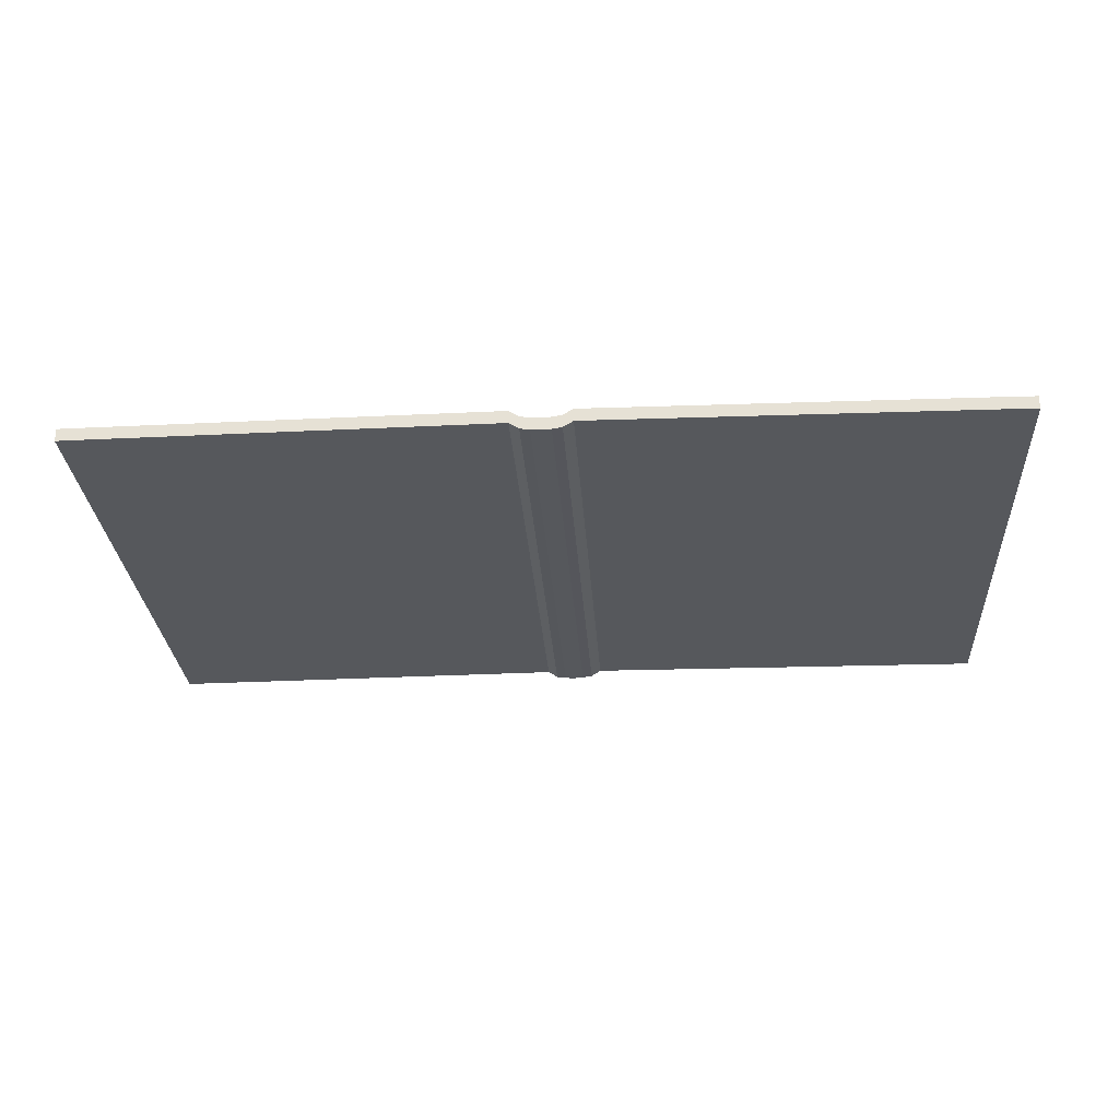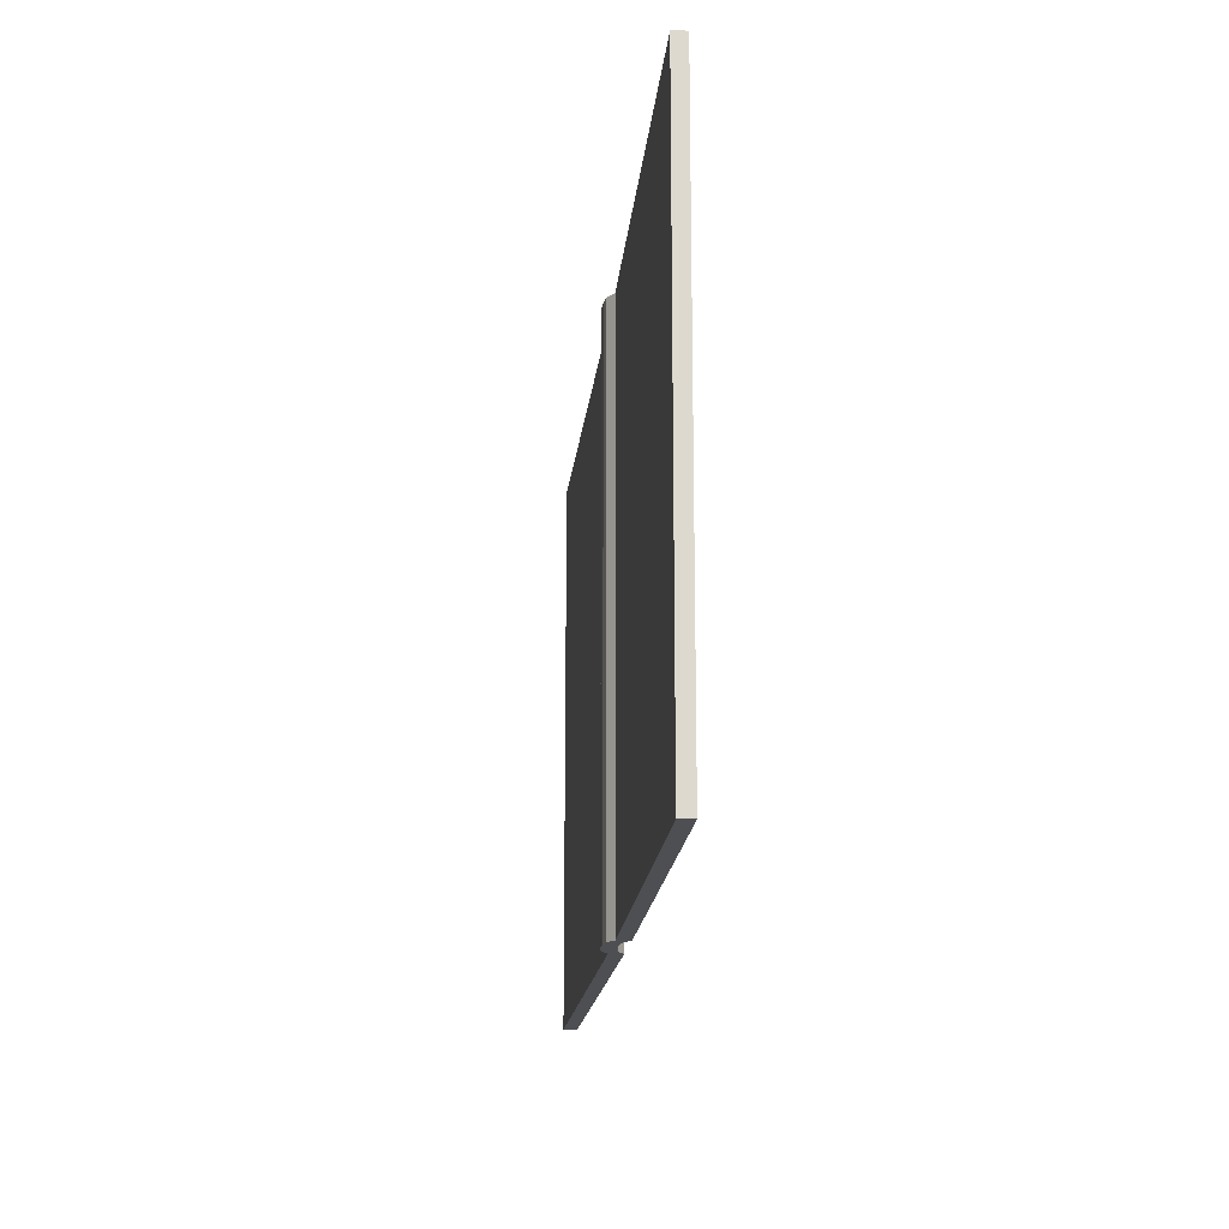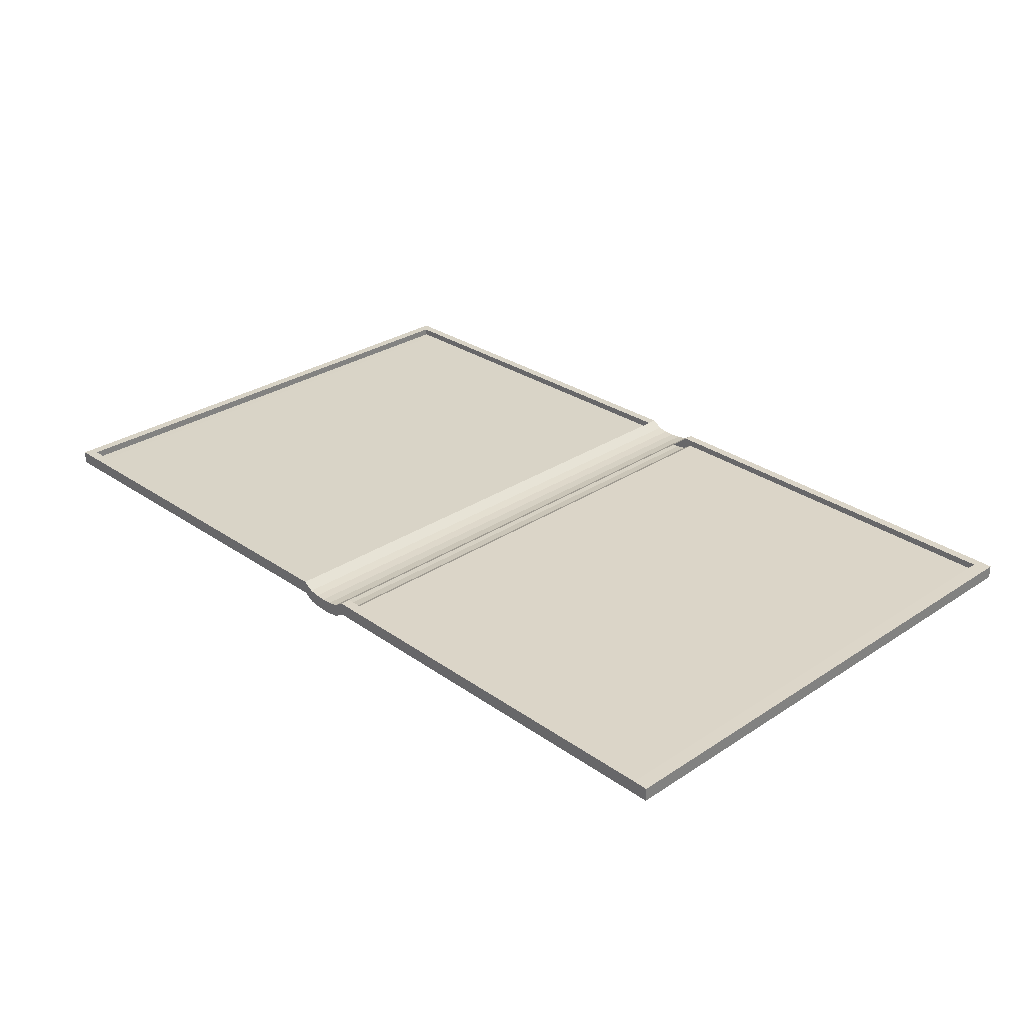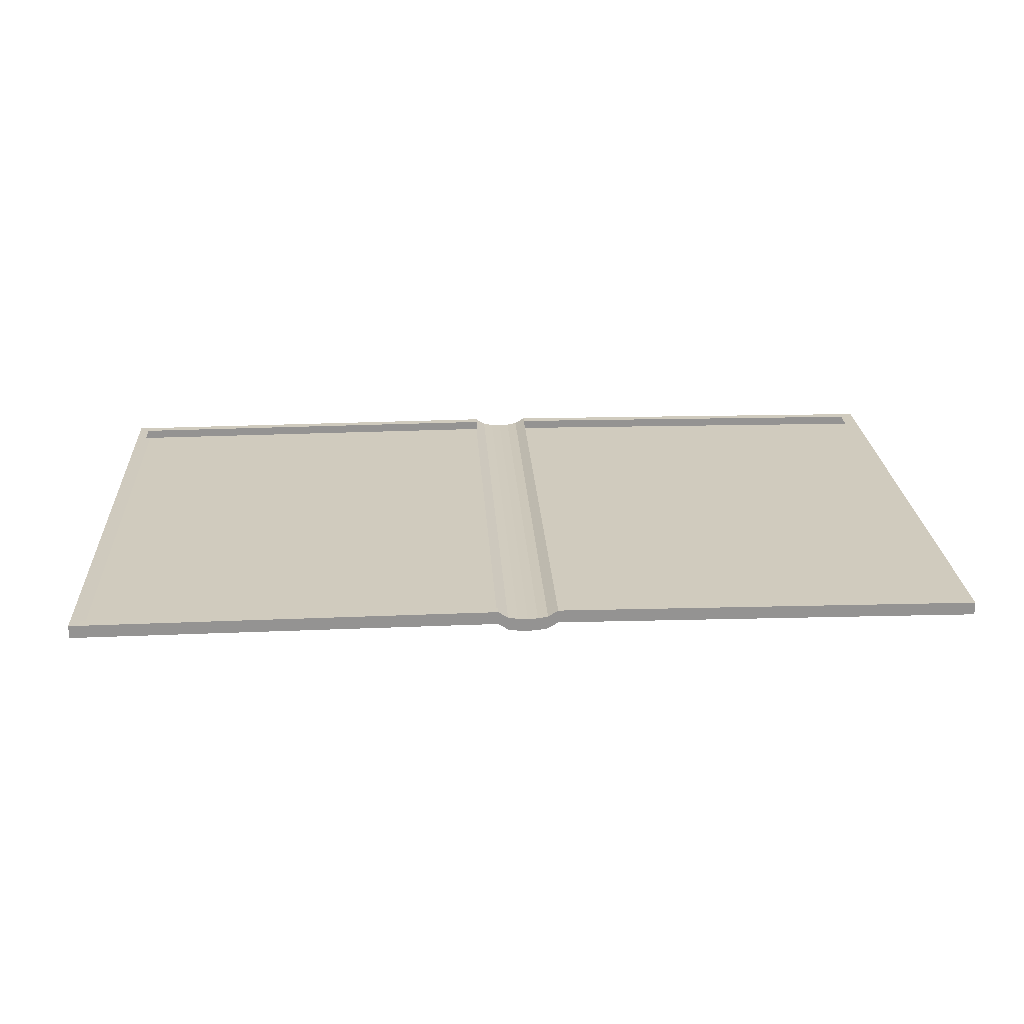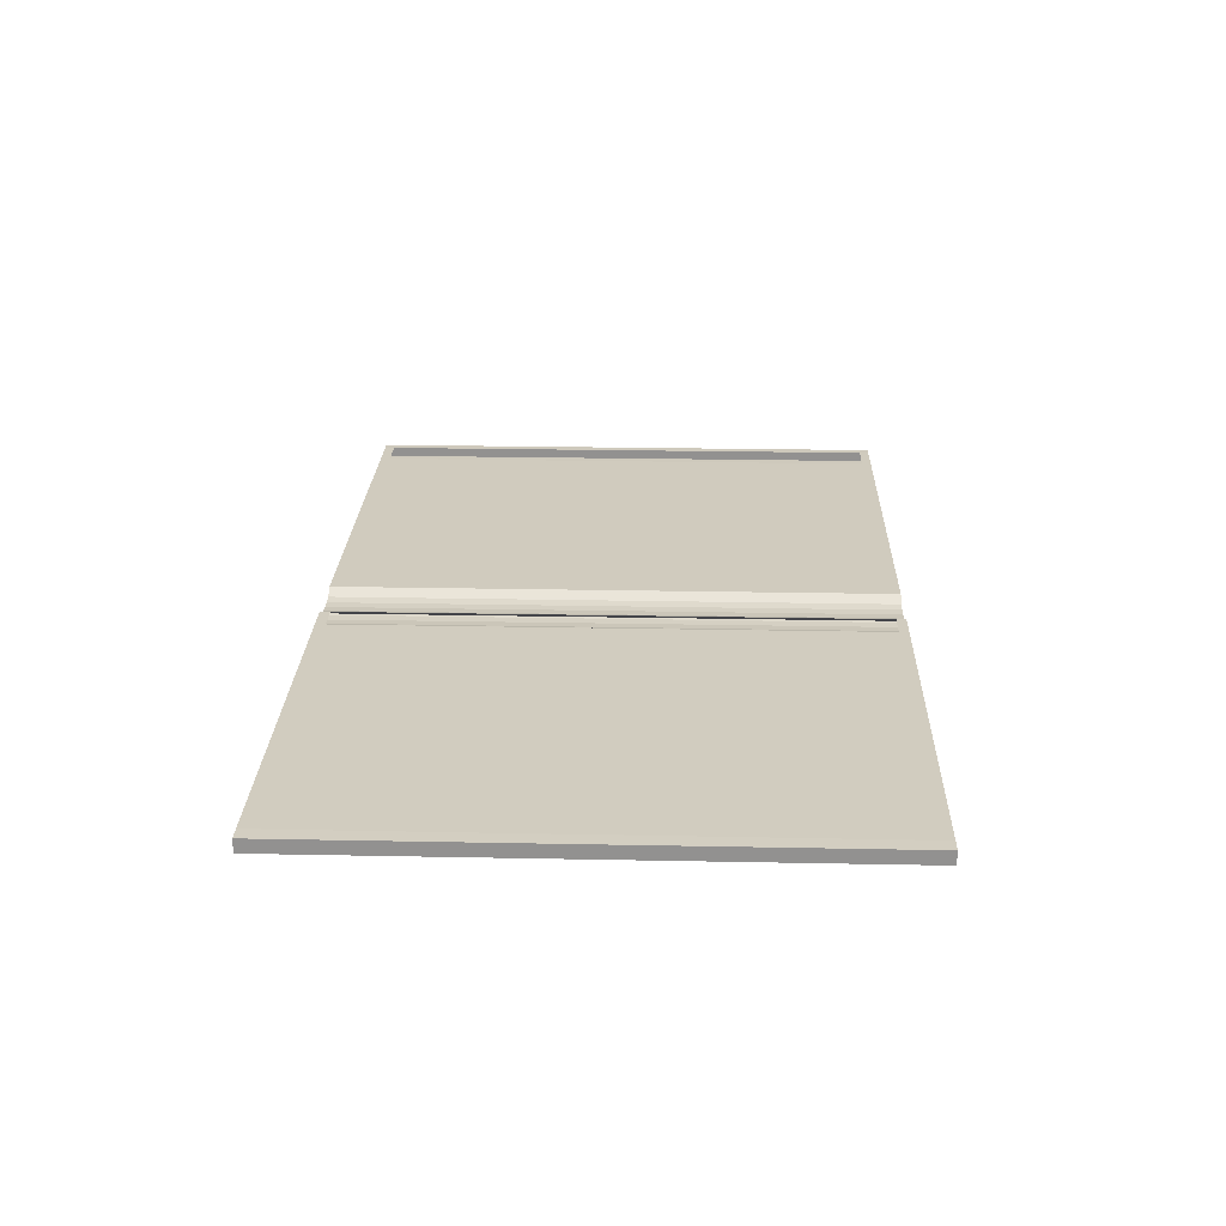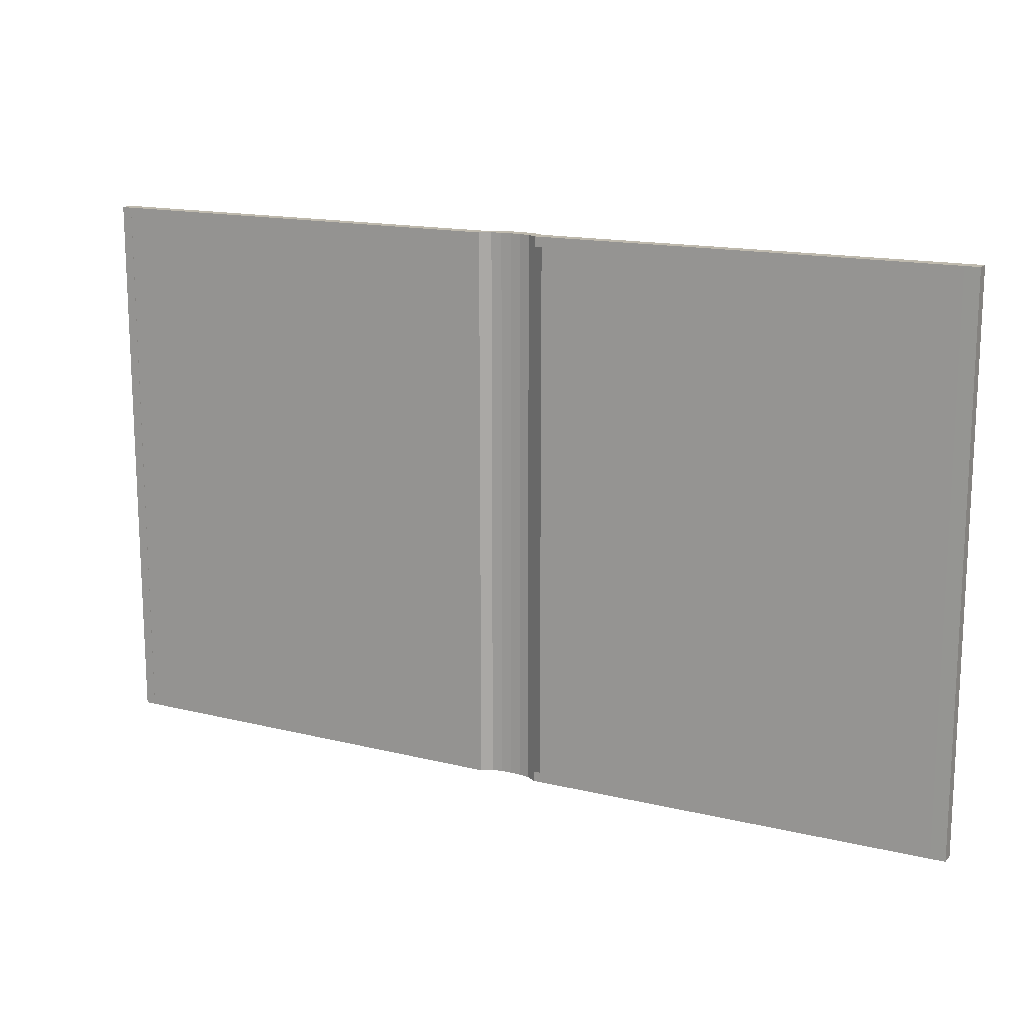
<metadata>
{"format":"obj","ext":"obj","renderer":"f3d","projection":"perspective","resolution":1024,"background":"white","views":[{"elev":-27.9,"azim":-176.4,"up":"+Y"},{"elev":-17.6,"azim":84.5,"up":"+Z"},{"elev":29.2,"azim":-134.2,"up":"+Y"},{"elev":23.4,"azim":176.7,"up":"+Y"},{"elev":23.7,"azim":-88.1,"up":"+Y"},{"elev":15.3,"azim":-152.6,"up":"+Z"}]}
</metadata>
<code>
g Cube.001_Cube.002
v -2.143 0.1056 1.247
v -2.143 0.04344 1.247
v -2.143 0.1056 -1.352
v -2.143 0.04344 -1.352
v 2.143 0.1056 1.247
v 2.143 0.04344 1.247
v 2.143 0.1056 -1.352
v 2.143 0.04344 -1.352
v 0 0.08091 -1.352
v 0 0.01872 -1.352
v 0 0.08091 1.247
v 0 0.01872 1.247
v -0.1435 0.1213 -1.352
v -0.1435 0.05914 1.247
v -0.1435 0.05914 -1.352
v -0.1435 0.1213 1.247
v 0.1404 0.05914 -1.352
v 0.1404 0.1213 1.247
v 0.1404 0.1213 -1.352
v 0.1404 0.05914 1.247
v -0.09565 0.02908 -1.352
v -0.04783 0.02103 -1.352
v -0.09565 0.09127 1.247
v -0.04783 0.08322 1.247
v -0.04783 0.08322 -1.352
v -0.09565 0.09127 -1.352
v -0.04783 0.02103 1.247
v -0.09565 0.02908 1.247
v 0.09362 0.09081 -1.352
v 0.04681 0.08312 -1.352
v 0.09362 0.02862 1.247
v 0.04681 0.02092 1.247
v 0.04681 0.02092 -1.352
v 0.09362 0.02862 -1.352
v 0.04681 0.08312 1.247
v 0.09362 0.09081 1.247
v 2.095 0.04444 -1.352
v 2.095 0.1066 1.247
v 2.095 0.1066 -1.352
v 2.095 0.04444 1.247
v -2.143 0.1056 1.202
v -2.143 0.04344 1.202
v 2.143 0.1056 1.202
v 2.143 0.04344 1.202
v 0 0.01872 1.202
v 0 0.08091 1.202
v -0.1435 0.1213 1.202
v -0.1435 0.05914 1.202
v 0.1404 0.05914 1.202
v 0.1404 0.1213 1.202
v -0.04783 0.02103 1.202
v -0.09565 0.02908 1.202
v -0.09565 0.09127 1.202
v -0.04783 0.08322 1.202
v 0.04681 0.08312 1.202
v 0.09362 0.09081 1.202
v 0.09362 0.02862 1.202
v 0.04681 0.02092 1.202
v 2.095 0.04444 1.202
v 2.095 0.1066 1.202
v -2.143 0.04344 -1.304
v 2.143 0.1056 -1.304
v -2.143 0.1056 -1.304
v 2.143 0.04344 -1.304
v 0 0.01872 -1.304
v 0 0.08091 -1.304
v -0.1435 0.1213 -1.304
v -0.1435 0.05914 -1.304
v 0.1404 0.05914 -1.304
v 0.1404 0.1213 -1.304
v -0.04783 0.02103 -1.304
v -0.09565 0.02908 -1.304
v -0.09565 0.09127 -1.304
v -0.04783 0.08322 -1.304
v 0.04681 0.08312 -1.304
v 0.09362 0.09081 -1.304
v 0.09362 0.02862 -1.304
v 0.04681 0.02092 -1.304
v 2.095 0.04444 -1.304
v 2.095 0.1066 -1.304
v -2.075 0.107 -1.352
v -2.075 0.04486 1.247
v -2.075 0.04486 -1.352
v -2.075 0.107 1.247
v -2.075 0.107 1.202
v -2.075 0.04486 1.202
v -2.075 0.04486 -1.304
v -2.075 0.107 -1.304
f 63 3 4 61
f 39 7 8 37
f 43 5 6 44
f 84 1 2 82
f 60 38 5 43
f 86 82 2 42
f 58 32 12 45
f 54 24 11 46
f 35 11 12 32
f 25 9 10 22
f 81 13 15 83
f 85 84 16 47
f 52 28 14 48
f 23 16 14 28
f 38 18 20 40
f 59 40 20 49
f 56 36 18 50
f 29 19 17 34
f 11 24 27 12
f 24 23 28 27
f 45 12 27 51
f 51 27 28 52
f 13 26 21 15
f 26 25 22 21
f 47 16 23 53
f 53 23 24 54
f 9 30 33 10
f 30 29 34 33
f 46 11 35 55
f 55 35 36 56
f 18 36 31 20
f 36 35 32 31
f 49 20 31 57
f 57 31 32 58
f 44 6 40 59
f 5 38 40 6
f 50 18 38 60
f 19 39 37 17
f 64 44 59 79
f 77 57 58 78
f 69 49 57 77
f 75 55 56 76
f 66 46 55 75
f 73 53 54 74
f 67 47 53 73
f 71 51 52 72
f 65 45 51 71
f 76 56 50 70
f 79 59 49 69
f 72 52 48 68
f 74 54 46 66
f 78 58 45 65
f 87 86 42 61
f 80 60 43 62
f 62 43 44 64
f 1 41 42 2
f 7 62 64 8
f 39 80 62 7
f 83 87 61 4
f 33 78 65 10
f 25 74 66 9
f 81 88 67 13
f 21 72 68 15
f 37 79 69 17
f 29 76 70 19
f 10 65 71 22
f 22 71 72 21
f 13 67 73 26
f 26 73 74 25
f 9 66 75 30
f 30 75 76 29
f 17 69 77 34
f 34 77 78 33
f 8 64 79 37
f 19 70 80 39
f 41 63 61 42
f 3 63 88 81
f 15 68 87 83
f 68 48 86 87
f 63 41 85 88
f 41 1 84 85
f 3 81 83 4
f 48 14 82 86
f 16 84 82 14

</code>
